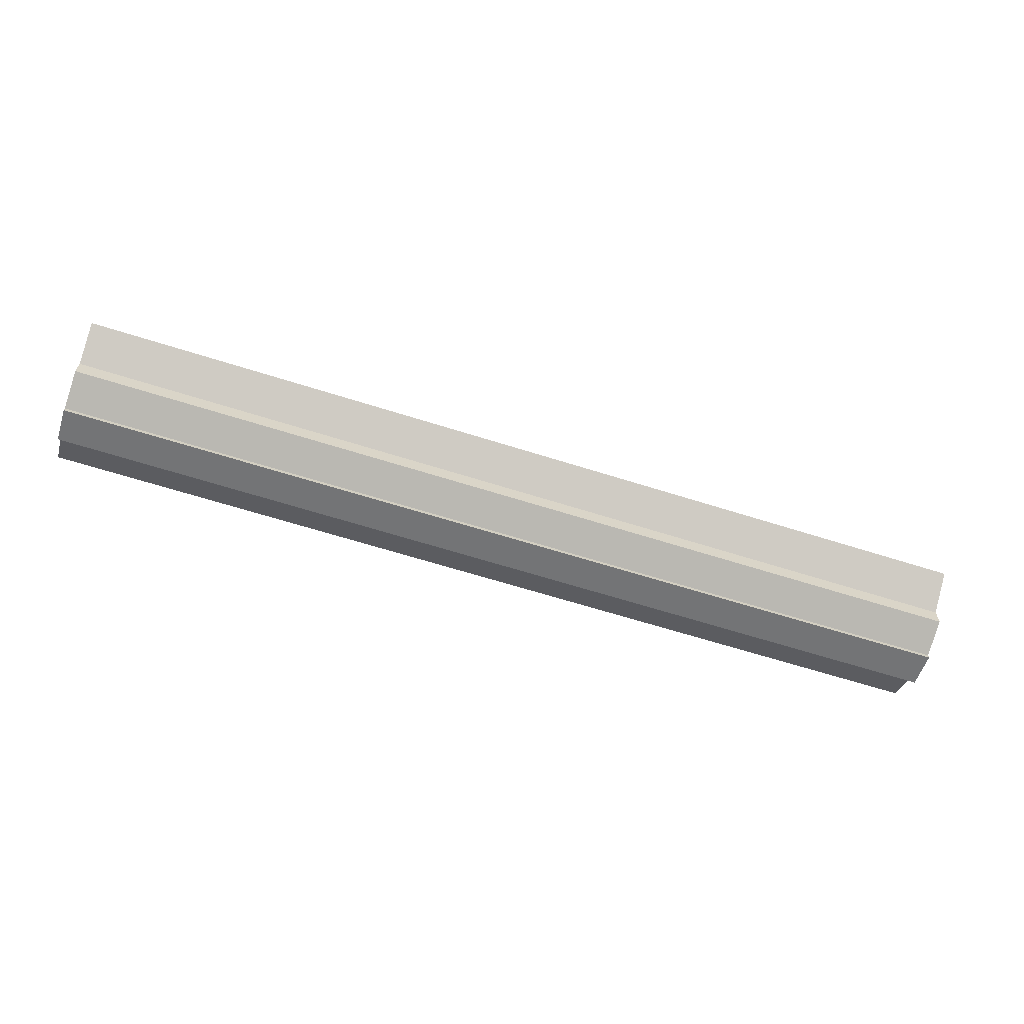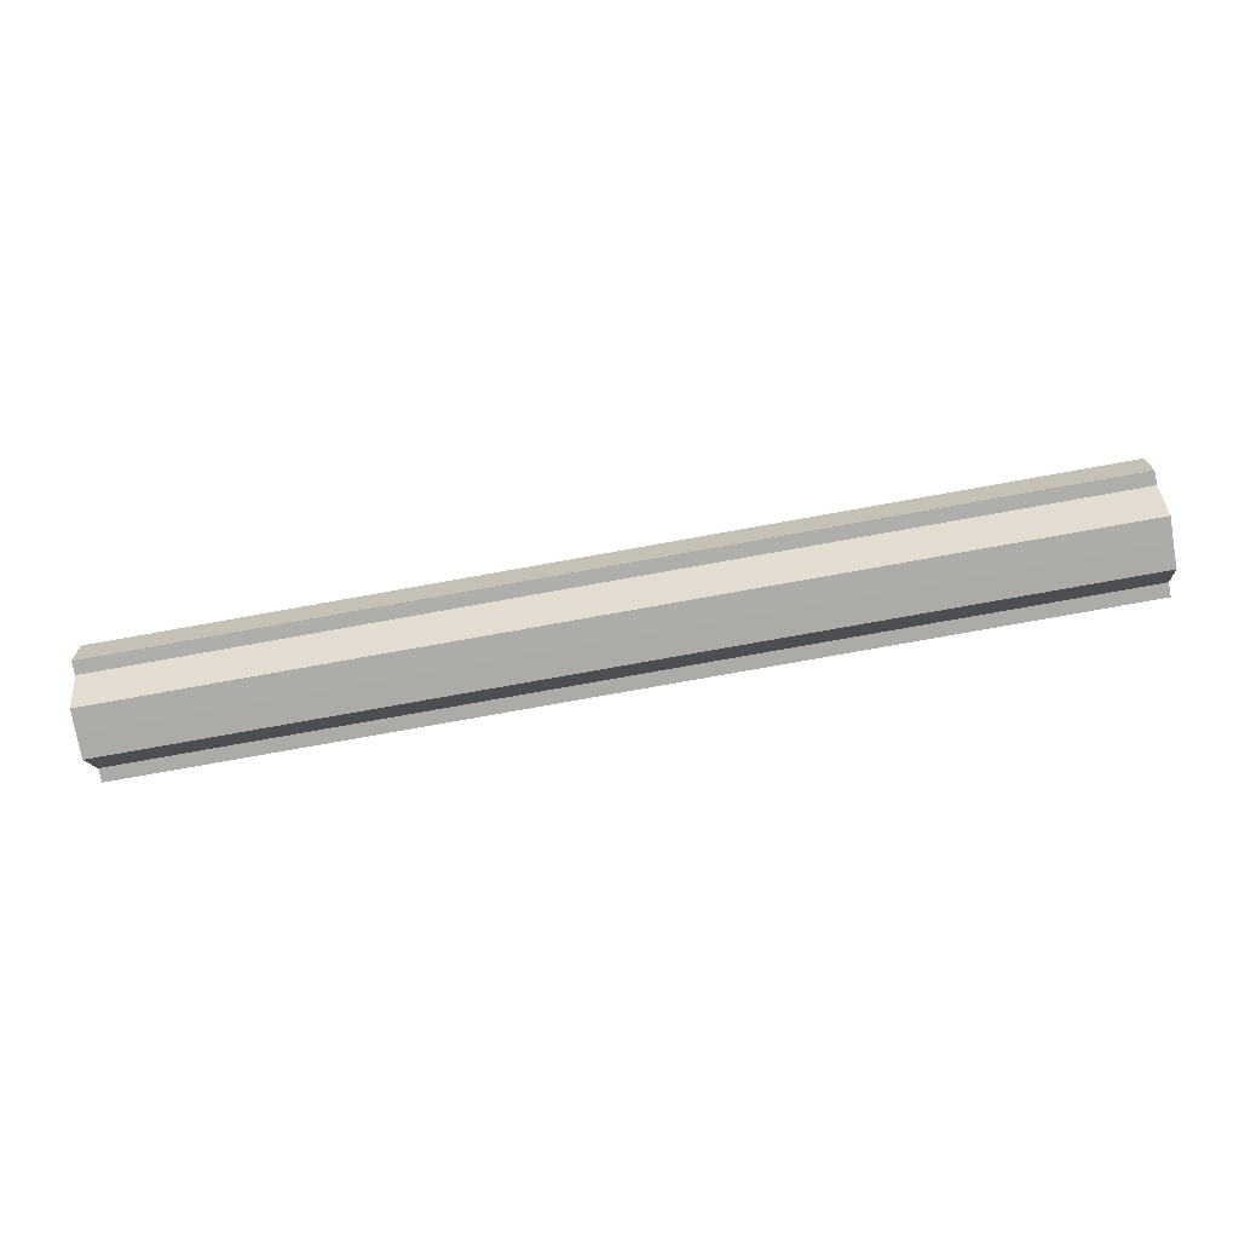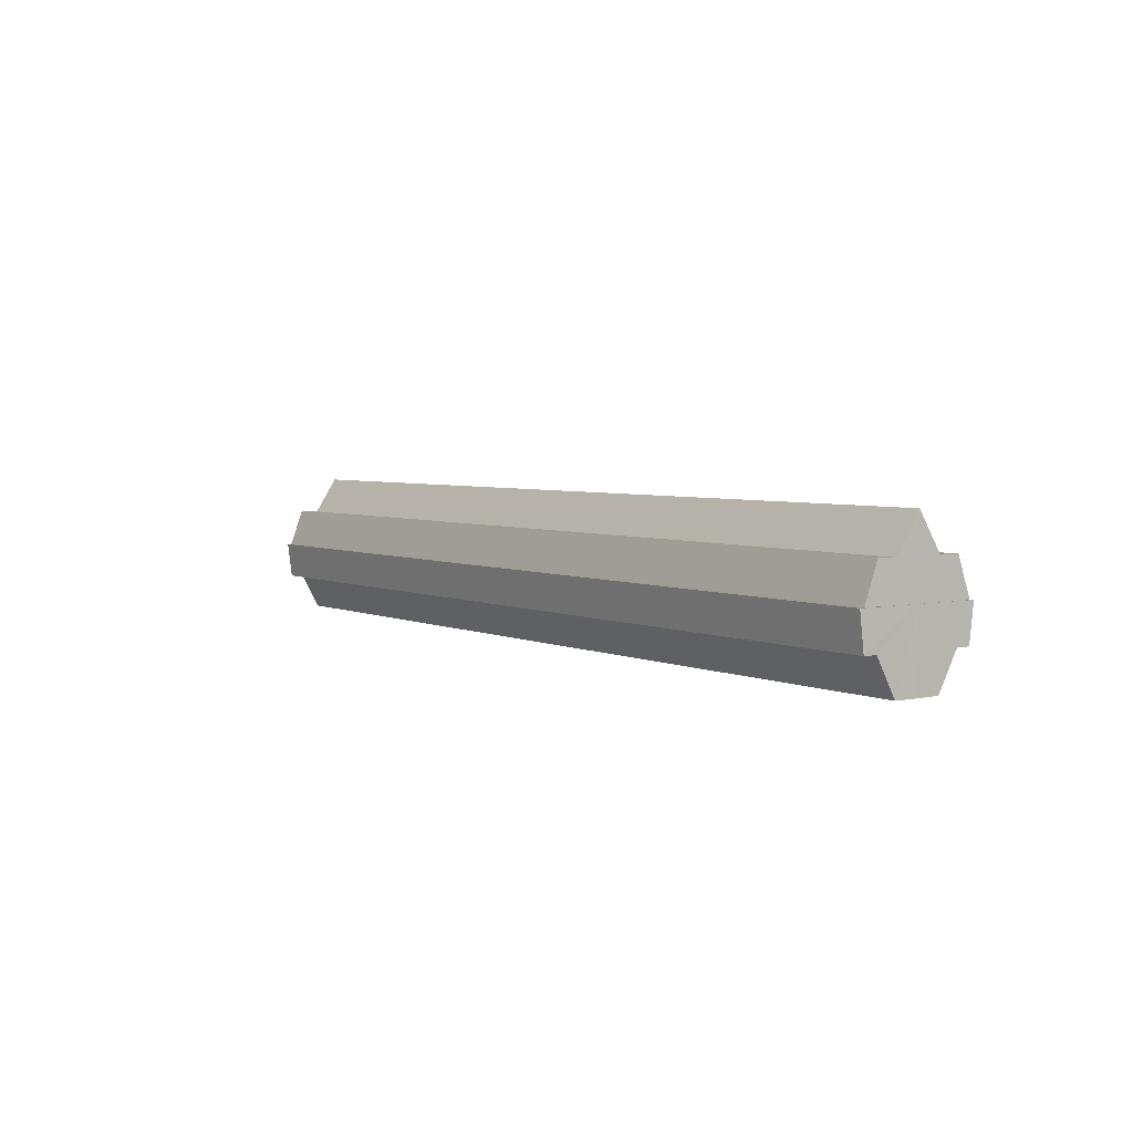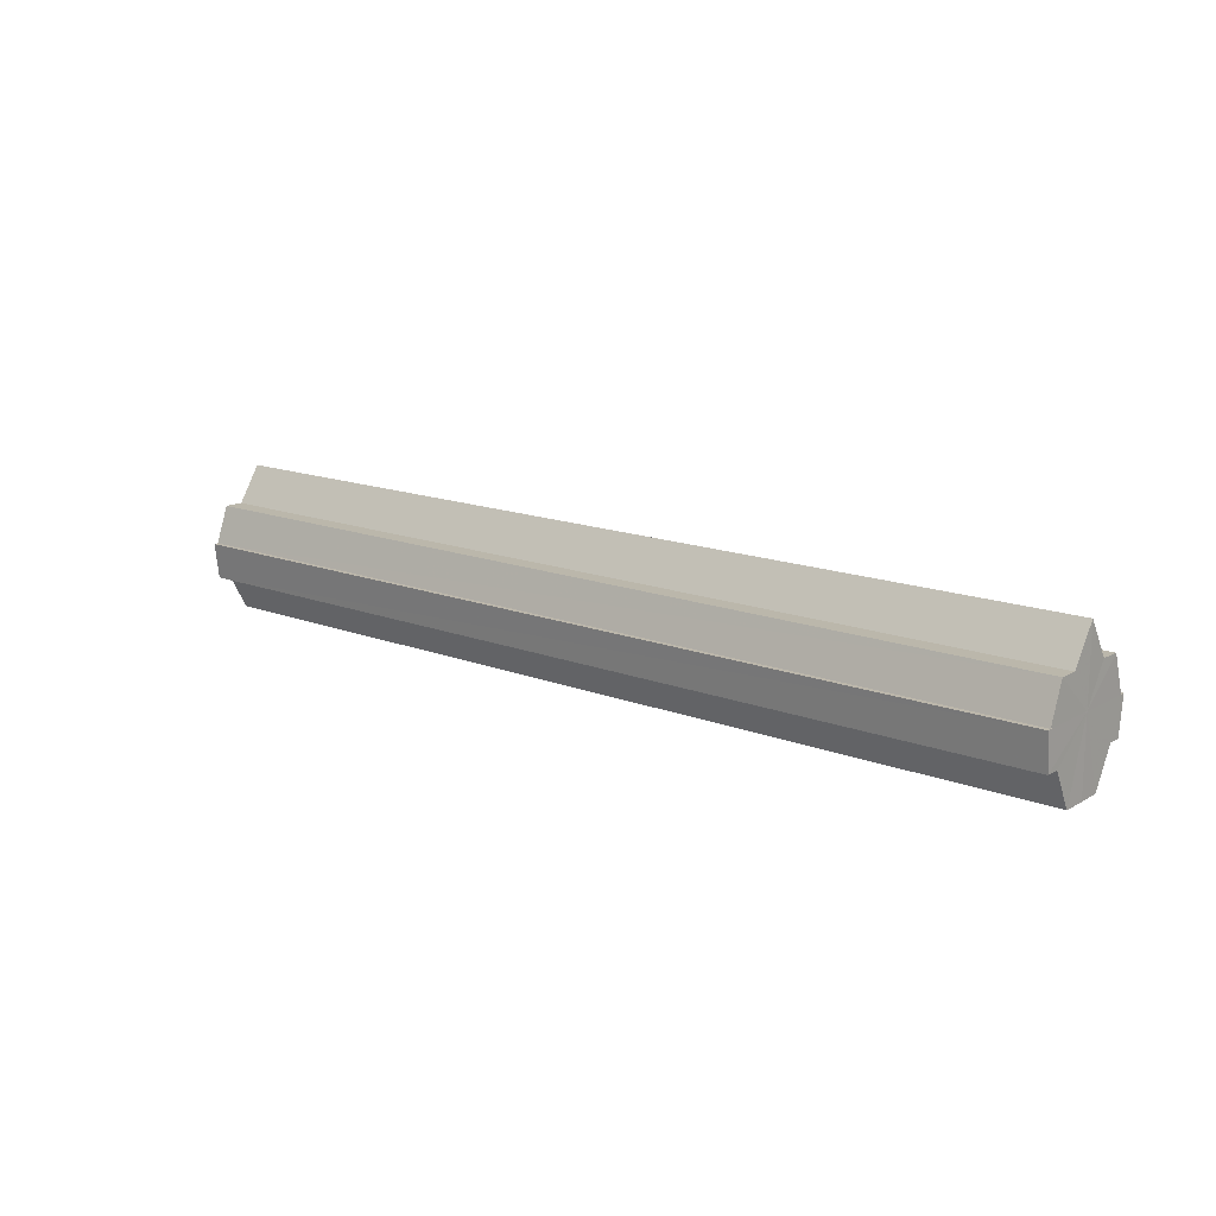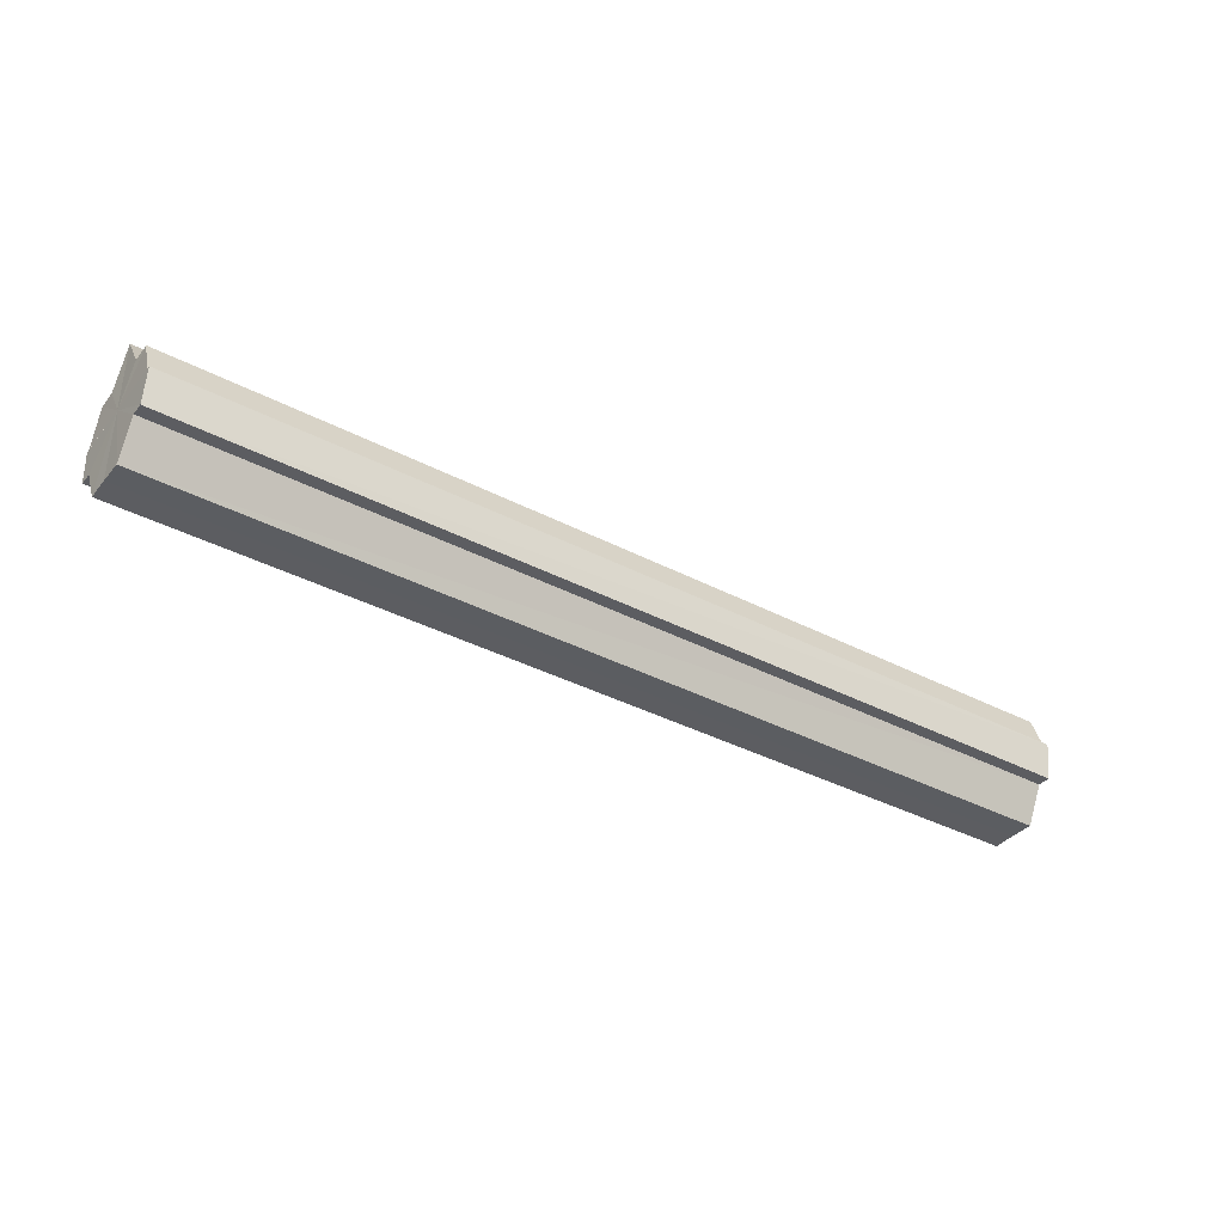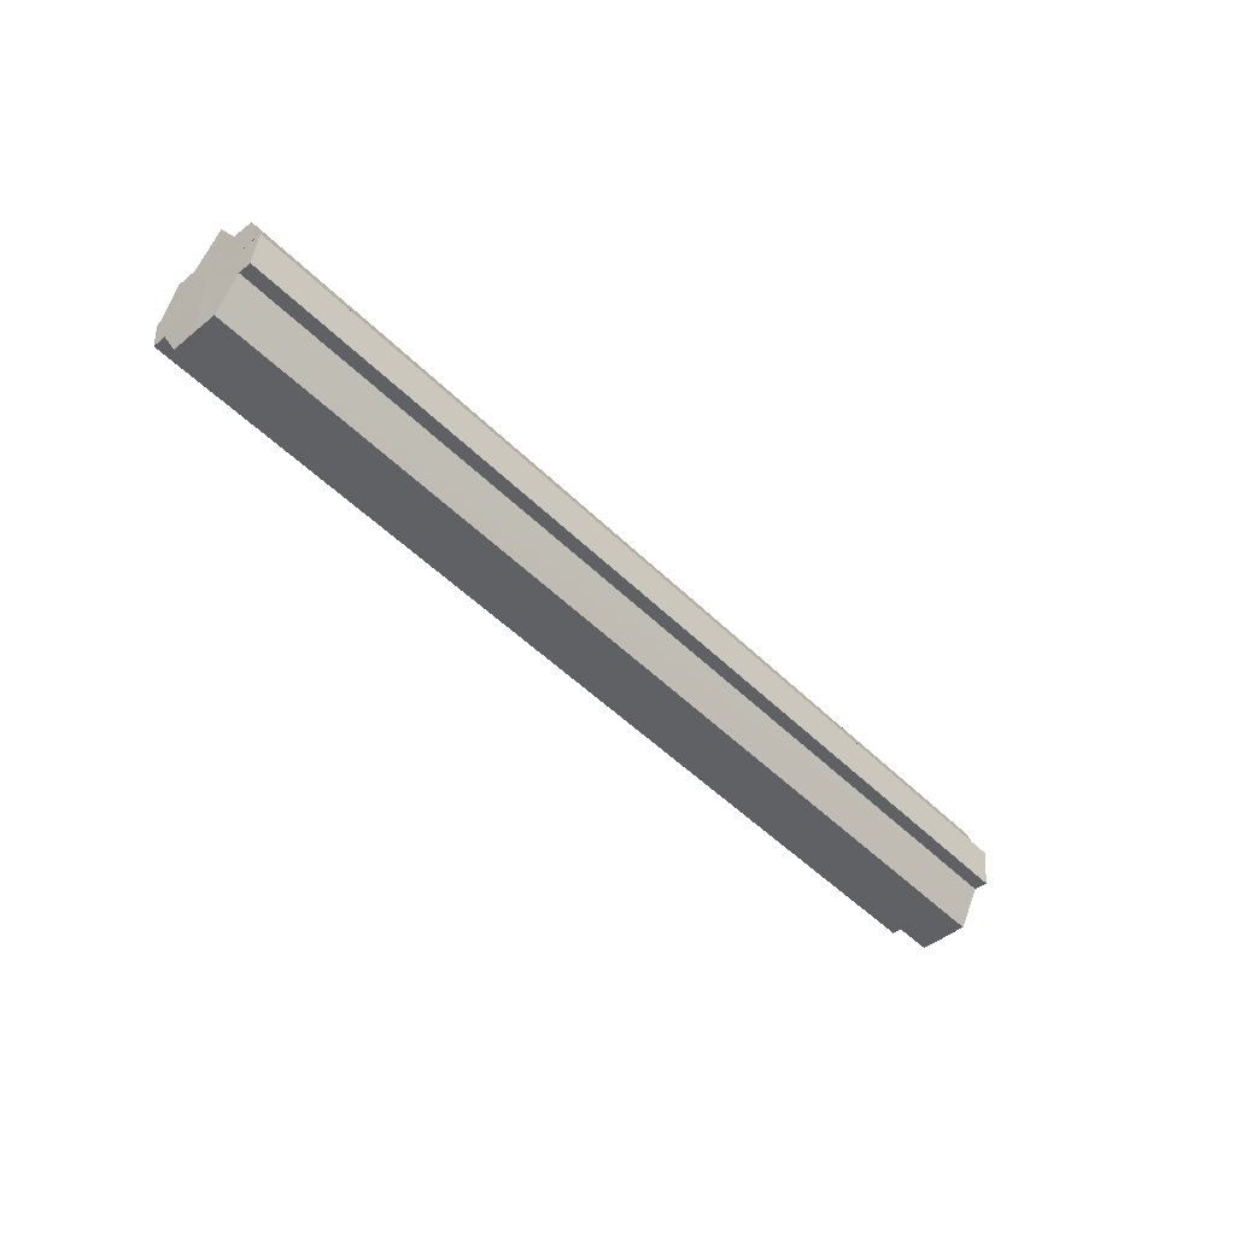
<metadata>
{"format":"obj","ext":"obj","renderer":"f3d","projection":"perspective","resolution":1024,"background":"white","views":[{"elev":-63.3,"azim":162.1,"up":"+Z"},{"elev":-76.7,"azim":10.2,"up":"+Y"},{"elev":4.2,"azim":55.3,"up":"+Y"},{"elev":14.8,"azim":40.0,"up":"+Y"},{"elev":-36.9,"azim":-34.2,"up":"+Y"},{"elev":-48.2,"azim":-48.0,"up":"+Y"}]}
</metadata>
<code>
o 20083
v 2229 1870 9.872
v 2229 1870 9.865
v 2229 1870 9.872
v 2229 1870 9.86
v 2229 1870 9.865
v 2229 1870 9.856
v 2229 1870 9.86
v 2229 1870 9.878
v 2229 1870 9.878
v 2229 1870 9.883
v 2229 1870 9.883
v 2229 1870 9.887
v 2229 1870 9.887
v 2229 1870 9.883
v 2229 1870 9.883
v 2229 1870 9.878
v 2229 1870 9.878
v 2229 1870 9.872
v 2229 1870 9.872
v 2229 1870 9.865
v 2229 1870 9.865
v 2229 1870 9.86
v 2229 1870 9.86
v 2229 1870 9.856
v 2229 1870 9.856
v 2229 1870 9.872
v 2229 1870 9.86
v 2229 1870 9.855
v 2229 1870 9.856
v 2229 1870 9.855
v 2229 1870 9.856
v 2229 1870 9.855
v 2229 1870 9.865
v 2229 1870 9.872
v 2229 1870 9.878
v 2229 1870 9.883
v 2229 1870 9.887
v 2229 1870 9.888
v 2229 1870 9.887
v 2229 1870 9.888
v 2229 1870 9.887
v 2229 1870 9.888
v 2229 1870 9.887
v 2229 1870 9.888
v 2229 1870 9.887
v 2229 1870 9.888
v 2229 1870 9.883
v 2229 1870 9.887
v 2229 1870 9.878
v 2229 1870 9.883
v 2229 1870 9.872
v 2229 1870 9.878
v 2229 1870 9.872
v 2229 1870 9.878
v 2229 1870 9.883
v 2229 1870 9.878
v 2229 1870 9.887
v 2229 1870 9.883
v 2229 1870 9.872
v 2229 1870 9.887
v 2229 1870 9.883
v 2229 1870 9.878
v 2229 1870 9.872
v 2229 1870 9.865
v 2229 1870 9.86
v 2229 1870 9.856
v 2229 1870 9.855
v 2229 1870 9.883
v 2229 1870 9.887
v 2229 1870 9.878
v 2229 1870 9.872
v 2229 1870 9.865
v 2229 1870 9.86
v 2229 1870 9.856
v 2229 1870 9.855
v 2229 1870 9.856
v 2229 1870 9.855
v 2229 1870 9.855
v 2229 1870 9.856
v 2229 1870 9.856
v 2229 1870 9.86
v 2229 1870 9.865
v 2229 1870 9.86
v 2229 1870 9.872
v 2229 1870 9.865
v 2229 1870 9.856
v 2229 1870 9.86
v 2229 1870 9.86
v 2229 1870 9.865
v 2229 1870 9.865
v 2229 1870 9.872
v 2229 1870 9.872
v 2229 1870 9.878
v 2229 1870 9.883
v 2229 1870 9.887
v 2229 1870 9.865
v 2229 1870 9.86
v 2229 1870 9.856
f 1 2 3
f 2 4 5
f 4 6 7
f 8 1 9
f 10 8 11
f 12 10 13
f 13 14 15
f 15 16 17
f 17 18 19
f 19 20 21
f 21 22 23
f 23 24 25
f 26 24 27
f 26 28 24
f 29 28 30
f 31 32 29
f 26 27 33
f 26 33 34
f 26 34 35
f 26 35 36
f 26 36 37
f 38 37 39
f 40 41 38
f 26 37 42
f 43 42 44
f 45 46 43
f 47 45 48
f 49 50 47
f 51 52 49
f 53 54 51
f 54 55 56
f 55 57 58
f 59 44 60
f 59 60 61
f 59 61 62
f 59 62 63
f 59 63 64
f 59 64 65
f 59 65 66
f 59 66 67
f 59 68 69
f 59 70 68
f 59 71 70
f 59 72 71
f 59 73 72
f 59 74 73
f 75 76 77
f 78 76 79
f 80 81 79
f 81 82 83
f 82 84 85
f 86 87 88
f 88 89 90
f 90 91 92
f 26 93 91
f 26 94 93
f 26 95 94
f 26 91 96
f 26 96 97
f 26 97 98

</code>
